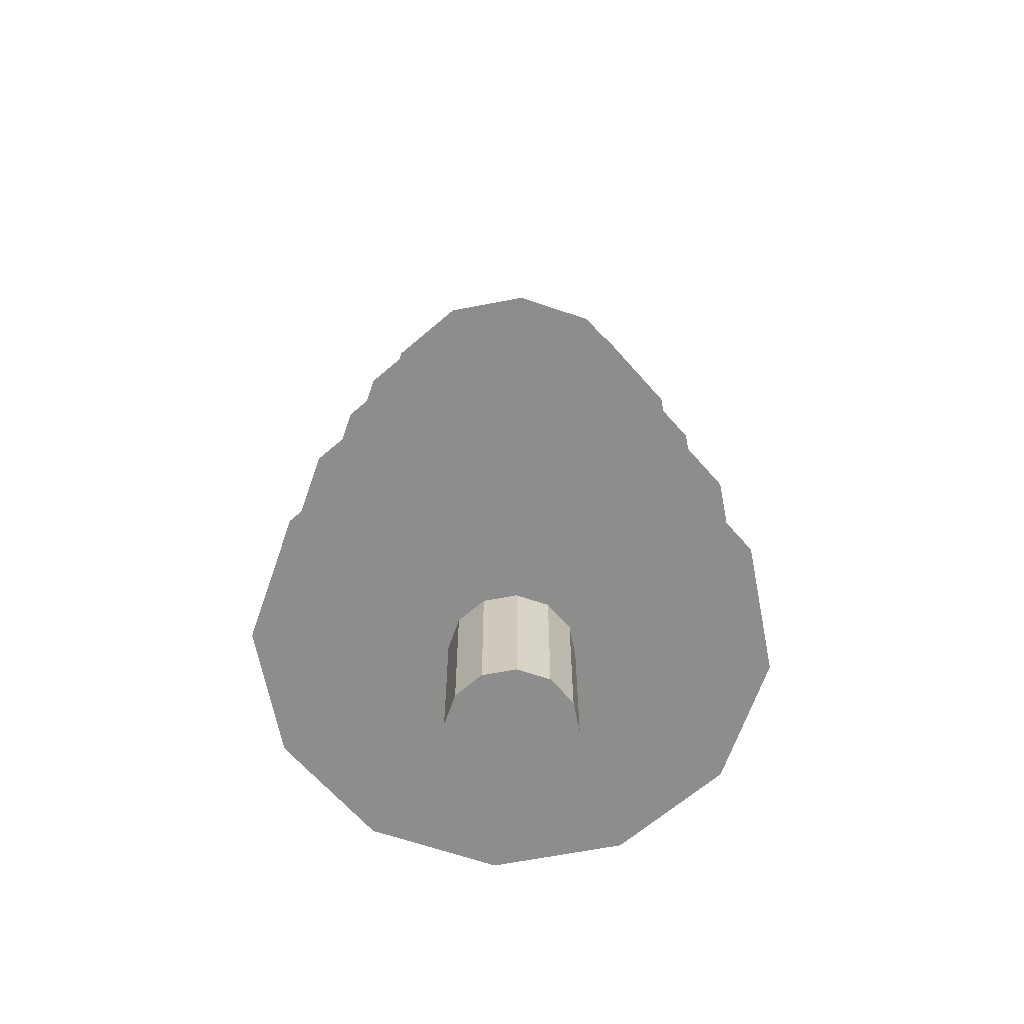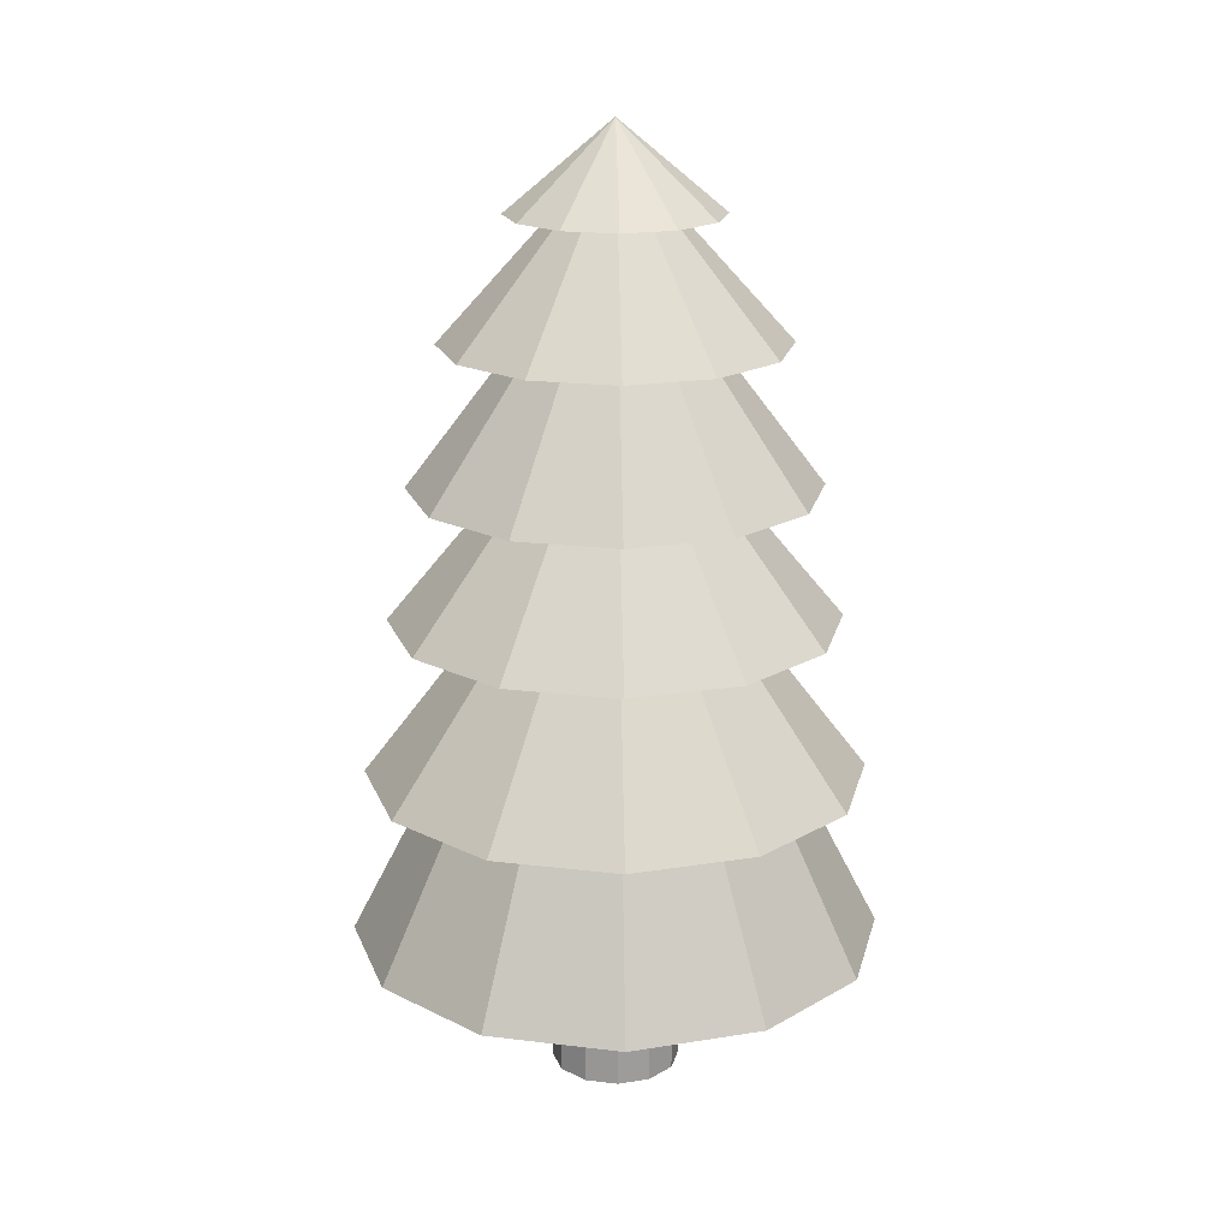
<metadata>
{"format":"obj","ext":"obj","renderer":"f3d","projection":"perspective","resolution":1024,"background":"white","views":[{"elev":-64.5,"azim":-94.0,"up":"+Y"},{"elev":19.1,"azim":88.0,"up":"+Y"}]}
</metadata>
<code>
o Cylinder
v 0 0.00171 -0.4946
v 0 1.135 -0.4946
v 0.2473 1.135 -0.4283
v 0.2473 0.00171 -0.4283
v 0.2473 1.135 -0.4283
v 0.4283 1.135 -0.2473
v 0.4283 0.00171 -0.2473
v 0.4283 1.135 -0.2473
v 0.4946 1.135 0
v 0.4946 0.00171 0
v 0.4946 1.135 0
v 0.4283 1.135 0.2473
v 0.4283 0.00171 0.2473
v 0.4283 1.135 0.2473
v 0.2473 1.135 0.4283
v 0.2473 0.00171 0.4283
v 0.2473 1.135 0.4283
v 0 1.135 0.4946
v 0 0.00171 0.4946
v 0 1.135 0.4946
v -0.2473 0.00171 0.4283
v -0.2473 0.00171 0.4283
v -0.2473 1.135 0.4283
v -0.4283 0.00171 0.2473
v -0.4283 0.00171 0.2473
v -0.4283 1.135 0.2473
v -0.4946 0.00171 0
v -0.4946 0.00171 0
v -0.4946 1.135 0
v -0.4283 0.00171 -0.2473
v 0 1.135 -0.4946
v -0.2473 1.135 -0.4283
v -1.01 1.135 -1.749
v -0.2473 0.00171 -0.4283
v -0.2473 1.135 -0.4283
v 0 0.00171 -0.4946
v -0.4283 0.00171 -0.2473
v -0.4283 1.135 -0.2473
v -0.2473 0.00171 -0.4283
v 0 0.00171 -0.4946
v 0.2473 0.00171 -0.4283
v -0.2473 0.00171 -0.4283
v 1.01 1.135 1.749
v 1.749 1.135 1.01
v 1.169 2.438 0.6751
v 0.2473 1.135 0.4283
v 0.4283 1.135 0.2473
v 1.749 1.135 1.01
v -0.2473 1.135 0.4283
v 0 1.135 0.4946
v 0 1.135 2.019
v -0.4946 1.135 0
v -0.4283 1.135 0.2473
v -1.749 1.135 1.01
v 0.4283 1.135 -0.2473
v 0.2473 1.135 -0.4283
v 1.01 1.135 -1.749
v -0.2473 1.135 -0.4283
v -0.4283 1.135 -0.2473
v -1.749 1.135 -1.01
v 0.4283 1.135 0.2473
v 0.4946 1.135 0
v 2.019 1.135 0
v 0.2473 1.135 -0.4283
v 0 1.135 -0.4946
v 0 1.135 -2.019
v 0 1.135 0.4946
v 0.2473 1.135 0.4283
v 1.01 1.135 1.749
v -0.4283 1.135 0.2473
v -0.2473 1.135 0.4283
v -1.01 1.135 1.749
v -0.4283 1.135 -0.2473
v -0.4946 1.135 0
v -2.019 1.135 0
v 0.4946 1.135 0
v 0.4283 1.135 -0.2473
v 1.749 1.135 -1.01
v -1.169 2.438 0.6751
v -0.6751 2.438 1.169
v -0.9484 2.438 1.643
v -1.01 1.135 -1.749
v -1.749 1.135 -1.01
v -0.6751 2.438 -1.169
v 0 1.135 2.019
v 1.01 1.135 1.749
v 0.6751 2.438 1.169
v 1.01 1.135 -1.749
v 0 1.135 -2.019
v 0 2.438 -1.35
v 0 1.135 -2.019
v -1.01 1.135 -1.749
v 0 2.438 -1.35
v -1.01 1.135 1.749
v 0 1.135 2.019
v -0.6751 2.438 1.169
v 1.749 1.135 -1.01
v 1.01 1.135 -1.749
v 0.6751 2.438 -1.169
v -1.749 1.135 1.01
v -1.01 1.135 1.749
v -1.169 2.438 0.6751
v 2.019 1.135 0
v 1.749 1.135 -1.01
v 1.169 2.438 -0.6751
v -2.019 1.135 0
v -1.749 1.135 1.01
v -1.35 2.438 0
v 1.749 1.135 1.01
v 2.019 1.135 0
v 1.35 2.438 0
v -1.749 1.135 -1.01
v -2.019 1.135 0
v -1.169 2.438 -0.6751
v -1.643 2.438 -0.9484
v -1.897 2.438 0
v -0.8372 3.644 -0.4833
v 1.35 2.438 0
v 1.169 2.438 -0.6751
v 1.643 2.438 -0.9484
v -1.35 2.438 0
v -1.169 2.438 0.6751
v -1.643 2.438 0.9484
v 1.169 2.438 0.6751
v 1.35 2.438 0
v 1.897 2.438 0
v -1.169 2.438 -0.6751
v -1.35 2.438 0
v -1.897 2.438 0
v 0.6751 2.438 1.169
v 1.169 2.438 0.6751
v 1.643 2.438 0.9484
v -0.6751 2.438 -1.169
v -1.169 2.438 -0.6751
v -1.643 2.438 -0.9484
v 0 2.438 1.35
v 0.6751 2.438 1.169
v 0.9484 2.438 1.643
v 0.6751 2.438 -1.169
v 0 2.438 -1.35
v 0 2.438 -1.897
v 0 2.438 -1.35
v -0.6751 2.438 -1.169
v -0.9484 2.438 -1.643
v -0.6751 2.438 1.169
v 0 2.438 1.35
v 0 2.438 1.897
v 1.169 2.438 -0.6751
v 0.6751 2.438 -1.169
v 0.9484 2.438 -1.643
v -0.4833 3.644 0.8372
v 0 3.644 0.9667
v 0 3.644 1.694
v 0.9484 2.438 1.643
v 1.643 2.438 0.9484
v 0.8372 3.644 0.4833
v -0.9484 2.438 -1.643
v -1.643 2.438 -0.9484
v -0.4833 3.644 -0.8372
v 0 2.438 1.897
v 0.9484 2.438 1.643
v 0.4833 3.644 0.8372
v 0.9484 2.438 -1.643
v 0 2.438 -1.897
v 0 3.644 -0.9667
v 0 2.438 -1.897
v -0.9484 2.438 -1.643
v 0 3.644 -0.9667
v -0.9484 2.438 1.643
v 0 2.438 1.897
v -0.4833 3.644 0.8372
v 1.643 2.438 -0.9484
v 0.9484 2.438 -1.643
v 0.4833 3.644 -0.8372
v -1.643 2.438 0.9484
v -0.9484 2.438 1.643
v -0.8372 3.644 0.4833
v 1.897 2.438 0
v 1.643 2.438 -0.9484
v 0.8372 3.644 -0.4833
v -1.897 2.438 0
v -1.643 2.438 0.9484
v -0.9667 3.644 1e-06
v 1.643 2.438 0.9484
v 1.897 2.438 0
v 0.9667 3.644 1e-06
v -1.467 3.644 -0.847
v -1.694 3.644 1e-06
v -0.7371 4.654 -0.4256
v 0.8372 3.644 -0.4833
v 0.4833 3.644 -0.8372
v 0.847 3.644 -1.467
v -0.8372 3.644 0.4833
v -0.4833 3.644 0.8372
v -0.847 3.644 1.467
v 0.9667 3.644 1e-06
v 0.8372 3.644 -0.4833
v 1.467 3.644 -0.847
v -0.9667 3.644 1e-06
v -0.8372 3.644 0.4833
v -1.467 3.644 0.847
v 0.8372 3.644 0.4833
v 0.9667 3.644 1e-06
v 1.694 3.644 1e-06
v -0.8372 3.644 -0.4833
v -0.9667 3.644 1e-06
v -1.694 3.644 1e-06
v 0.4833 3.644 0.8372
v 0.8372 3.644 0.4833
v 1.467 3.644 0.847
v -0.4833 3.644 -0.8372
v -0.8372 3.644 -0.4833
v -1.467 3.644 -0.847
v 0 3.644 0.9667
v 0.4833 3.644 0.8372
v 0.847 3.644 1.467
v 0.4833 3.644 -0.8372
v 0 3.644 -0.9667
v 0 3.644 -1.694
v 0 3.644 -0.9667
v -0.4833 3.644 -0.8372
v -0.847 3.644 -1.467
v 0 4.654 -0.8511
v -0.4256 4.654 -0.7371
v -0.7664 4.654 -1.327
v 0.847 3.644 1.467
v 1.467 3.644 0.847
v 0.7371 4.654 0.4256
v -0.847 3.644 -1.467
v -1.467 3.644 -0.847
v -0.4256 4.654 -0.7371
v 0 3.644 1.694
v 0.847 3.644 1.467
v 0.4256 4.654 0.7371
v 0.847 3.644 -1.467
v 0 3.644 -1.694
v 0 4.654 -0.8511
v 0 3.644 -1.694
v -0.847 3.644 -1.467
v 0 4.654 -0.8511
v -0.847 3.644 1.467
v 0 3.644 1.694
v -0.4256 4.654 0.7371
v 1.467 3.644 -0.847
v 0.847 3.644 -1.467
v 0.4256 4.654 -0.7371
v -1.467 3.644 0.847
v -0.847 3.644 1.467
v -0.7371 4.654 0.4256
v 1.694 3.644 1e-06
v 1.467 3.644 -0.847
v 0.7371 4.654 -0.4256
v -1.694 3.644 1e-06
v -1.467 3.644 0.847
v -0.8511 4.654 1e-06
v 1.467 3.644 0.847
v 1.694 3.644 1e-06
v 0.8511 4.654 1e-06
v -1.533 4.654 1e-06
v -1.327 4.654 0.7664
v -0.7266 5.714 1e-06
v -0.4256 4.654 0.7371
v 0 4.654 0.8511
v 0 4.654 1.533
v 0.7371 4.654 -0.4256
v 0.4256 4.654 -0.7371
v 0.7664 4.654 -1.327
v -0.7371 4.654 0.4256
v -0.4256 4.654 0.7371
v -0.7664 4.654 1.327
v 0.8511 4.654 1e-06
v 0.7371 4.654 -0.4256
v 1.327 4.654 -0.7664
v -0.8511 4.654 1e-06
v -0.7371 4.654 0.4256
v -1.327 4.654 0.7664
v 0.7371 4.654 0.4256
v 0.8511 4.654 1e-06
v 1.533 4.654 1e-06
v -0.7371 4.654 -0.4256
v -0.8511 4.654 1e-06
v -1.533 4.654 1e-06
v 0.4256 4.654 0.7371
v 0.7371 4.654 0.4256
v 0.7664 4.654 1.327
v -0.4256 4.654 -0.7371
v -0.7371 4.654 -0.4256
v -1.327 4.654 -0.7664
v 0 4.654 0.8511
v 0.4256 4.654 0.7371
v 0.7664 4.654 1.327
v 0.4256 4.654 -0.7371
v 0 4.654 -0.8511
v 0.7664 4.654 -1.327
v 0.3633 5.714 -0.6292
v 0 5.714 -0.7266
v 0.6454 5.714 -1.118
v 1.327 4.654 0.7664
v 1.533 4.654 1e-06
v 0.7266 5.714 1e-06
v -1.327 4.654 -0.7664
v -1.533 4.654 1e-06
v -0.6293 5.714 -0.3633
v 0.7664 4.654 1.327
v 1.327 4.654 0.7664
v 0.6293 5.714 0.3633
v -0.7664 4.654 -1.327
v -1.327 4.654 -0.7664
v -0.3633 5.714 -0.6292
v 0 4.654 1.533
v 0.7664 4.654 1.327
v 0.3633 5.714 0.6293
v 0.7664 4.654 -1.327
v 0 4.654 -1.533
v 0 5.714 -0.7266
v 0 4.654 -1.533
v -0.7664 4.654 -1.327
v 0 5.714 -0.7266
v -0.7664 4.654 1.327
v 0 4.654 1.533
v -0.3633 5.714 0.6293
v 1.327 4.654 -0.7664
v 0.7664 4.654 -1.327
v 0.3633 5.714 -0.6292
v -1.327 4.654 0.7664
v -0.7664 4.654 1.327
v -0.6293 5.714 0.3633
v 1.533 4.654 1e-06
v 1.327 4.654 -0.7664
v 0.6293 5.714 -0.3633
v -1.291 5.714 1e-06
v -1.118 5.714 0.6454
v -0.4516 6.639 1e-06
v 0 5.714 -0.7266
v -0.3633 5.714 -0.6292
v -0.6454 5.714 -1.118
v -0.3633 5.714 0.6293
v 0 5.714 0.7266
v 0 5.714 1.291
v 0.6293 5.714 -0.3633
v 0.3633 5.714 -0.6292
v 0.6454 5.714 -1.118
v -0.6293 5.714 0.3633
v -0.3633 5.714 0.6293
v -0.6454 5.714 1.118
v 0.7266 5.714 1e-06
v 0.6293 5.714 -0.3633
v 1.118 5.714 -0.6454
v -0.7266 5.714 1e-06
v -0.6293 5.714 0.3633
v -1.118 5.714 0.6454
v 0.6293 5.714 0.3633
v 0.7266 5.714 1e-06
v 1.291 5.714 1e-06
v -0.6293 5.714 -0.3633
v -0.7266 5.714 1e-06
v -1.291 5.714 1e-06
v 0.3633 5.714 0.6293
v 0.6293 5.714 0.3633
v 1.118 5.714 0.6454
v -0.3633 5.714 -0.6292
v -0.6293 5.714 -0.3633
v -1.118 5.714 -0.6454
v 0 5.714 0.7266
v 0.3633 5.714 0.6293
v 0.6454 5.714 1.118
v -0.2258 6.639 -0.3911
v -0.3911 6.639 -0.2258
v -0.6949 6.639 -0.4012
v 1.118 5.714 0.6454
v 1.291 5.714 1e-06
v 0.4516 6.639 1e-06
v -1.118 5.714 -0.6454
v -1.291 5.714 1e-06
v -0.3911 6.639 -0.2258
v 0.6454 5.714 1.118
v 1.118 5.714 0.6454
v 0.3911 6.639 0.2258
v -0.6454 5.714 -1.118
v -1.118 5.714 -0.6454
v -0.2258 6.639 -0.3911
v 0 5.714 1.291
v 0.6454 5.714 1.118
v 0.2258 6.639 0.3911
v 0.6454 5.714 -1.118
v 0 5.714 -1.291
v 0 6.639 -0.4516
v 0 5.714 -1.291
v -0.6454 5.714 -1.118
v 0 6.639 -0.4516
v -0.6454 5.714 1.118
v 0 5.714 1.291
v -0.2258 6.639 0.3911
v 1.118 5.714 -0.6454
v 0.6454 5.714 -1.118
v 0.2258 6.639 -0.3911
v -1.118 5.714 0.6454
v -0.6454 5.714 1.118
v -0.3911 6.639 0.2258
v 1.291 5.714 1e-06
v 1.118 5.714 -0.6454
v 0.3911 6.639 -0.2258
v 0 6.639 0.4516
v 0.2258 6.639 0.3911
v 0.4012 6.639 0.6949
v 0.2258 6.639 -0.3911
v 0 6.639 -0.4516
v 0 6.639 -0.8024
v 0 6.639 -0.4516
v -0.2258 6.639 -0.3911
v -0.4012 6.639 -0.6949
v -0.2258 6.639 0.3911
v 0 6.639 0.4516
v 0 6.639 0.8024
v 0.3911 6.639 -0.2258
v 0.2258 6.639 -0.3911
v 0.6949 6.639 -0.4012
v -0.3911 6.639 0.2258
v -0.2258 6.639 0.3911
v -0.4012 6.639 0.6949
v 0.4516 6.639 1e-06
v 0.3911 6.639 -0.2258
v 0.8024 6.639 1e-06
v -0.4516 6.639 1e-06
v -0.3911 6.639 0.2258
v -0.6949 6.639 0.4012
v 0.3911 6.639 0.2258
v 0.4516 6.639 1e-06
v 0.6949 6.639 0.4012
v -0.3911 6.639 -0.2258
v -0.4516 6.639 1e-06
v -0.8024 6.639 1e-06
v 0.2258 6.639 0.3911
v 0.3911 6.639 0.2258
v 0.4012 6.639 0.6949
v 0.8024 6.639 1e-06
v 0.6949 6.639 -0.4012
v 0 7.309 1e-06
v -0.8024 6.639 1e-06
v -0.6949 6.639 0.4012
v 0 7.309 1e-06
v 0.6949 6.639 0.4012
v 0.8024 6.639 1e-06
v 0 7.309 1e-06
v -0.6949 6.639 -0.4012
v -0.8024 6.639 1e-06
v 0 7.309 1e-06
v 0.4012 6.639 0.6949
v 0.6949 6.639 0.4012
v 0 7.309 1e-06
v -0.4012 6.639 -0.6949
v -0.6949 6.639 -0.4012
v 0 7.309 1e-06
v 0 6.639 0.8024
v 0.4012 6.639 0.6949
v 0 7.309 1e-06
v 0.4012 6.639 -0.6949
v 0 6.639 -0.8024
v 0 7.309 1e-06
v 0 6.639 -0.8024
v -0.4012 6.639 -0.6949
v 0 7.309 1e-06
v -0.4012 6.639 0.6949
v 0 6.639 0.8024
v 0 7.309 1e-06
v 0.6949 6.639 -0.4012
v 0.4012 6.639 -0.6949
v 0 7.309 1e-06
v -0.6949 6.639 0.4012
v -0.4012 6.639 0.6949
v 0 7.309 1e-06
v 0.2473 0.00171 -0.4283
v 0.4283 0.00171 -0.2473
v 0.4946 0.00171 0
v 0.4283 0.00171 0.2473
v 0.2473 0.00171 0.4283
v 0 0.00171 0.4946
v -0.2473 1.135 0.4283
v -0.4283 1.135 0.2473
v -0.4946 1.135 0
v -0.4283 1.135 -0.2473
v 0 1.135 -2.019
v 0 1.135 -0.4946
v -0.2473 1.135 -0.4283
v 0.4283 0.00171 -0.2473
v 0.4946 0.00171 0
v 0.4283 0.00171 0.2473
v 0.2473 0.00171 0.4283
v 0 0.00171 0.4946
v -0.2473 0.00171 0.4283
v -0.4283 0.00171 0.2473
v -0.4946 0.00171 0
v -0.4283 0.00171 -0.2473
v 0.6751 2.438 1.169
v 1.01 1.135 1.749
v -1.01 1.135 1.749
v -2.019 1.135 0
v 1.749 1.135 -1.01
v -1.01 1.135 -1.749
v 1.749 1.135 1.01
v 1.01 1.135 -1.749
v 0 1.135 2.019
v -1.749 1.135 1.01
v -1.749 1.135 -1.01
v 2.019 1.135 0
v -1.643 2.438 0.9484
v -1.169 2.438 -0.6751
v 0 2.438 1.35
v 0.6751 2.438 -1.169
v -0.6751 2.438 -1.169
v 0 2.438 1.35
v 1.169 2.438 -0.6751
v -0.6751 2.438 1.169
v 1.35 2.438 0
v -1.169 2.438 0.6751
v 1.169 2.438 0.6751
v -1.35 2.438 0
v -0.9667 3.644 1e-06
v 1.897 2.438 0
v -1.897 2.438 0
v 1.643 2.438 0.9484
v -1.643 2.438 -0.9484
v 0.9484 2.438 1.643
v -0.9484 2.438 -1.643
v 0 2.438 1.897
v 0.9484 2.438 -1.643
v 0 2.438 -1.897
v -0.9484 2.438 1.643
v 1.643 2.438 -0.9484
v -0.847 3.644 1.467
v 0.4833 3.644 0.8372
v -0.8372 3.644 -0.4833
v 0 3.644 0.9667
v 0.4833 3.644 -0.8372
v -0.4833 3.644 -0.8372
v 0 3.644 0.9667
v 0.8372 3.644 -0.4833
v -0.4833 3.644 0.8372
v 0.9667 3.644 1e-06
v -0.8372 3.644 0.4833
v 0.8372 3.644 0.4833
v -0.8511 4.654 1e-06
v 1.467 3.644 -0.847
v -1.467 3.644 0.847
v 1.694 3.644 1e-06
v -1.694 3.644 1e-06
v 1.467 3.644 0.847
v -1.467 3.644 -0.847
v 0.847 3.644 1.467
v -0.847 3.644 -1.467
v 0 3.644 1.694
v 0.847 3.644 -1.467
v 0 3.644 -1.694
v 0 4.654 -1.533
v 0.4256 4.654 0.7371
v -0.7371 4.654 -0.4256
v 0 4.654 0.8511
v 0.4256 4.654 -0.7371
v -0.4256 4.654 -0.7371
v 0 4.654 0.8511
v 0.7371 4.654 -0.4256
v -0.4256 4.654 0.7371
v 0.8511 4.654 1e-06
v -0.7371 4.654 0.4256
v 0.7371 4.654 0.4256
v -0.6293 5.714 0.3633
v -0.7664 4.654 1.327
v 1.327 4.654 -0.7664
v -1.327 4.654 0.7664
v 1.533 4.654 1e-06
v -1.533 4.654 1e-06
v 1.327 4.654 0.7664
v -1.327 4.654 -0.7664
v 1.327 4.654 0.7664
v -0.7664 4.654 -1.327
v 0 4.654 1.533
v 0 4.654 -1.533
v 0 5.714 -1.291
v 0.6293 5.714 0.3633
v -0.7266 5.714 1e-06
v 0.3633 5.714 0.6293
v -0.6293 5.714 -0.3633
v 0 5.714 0.7266
v 0.3633 5.714 -0.6292
v -0.3633 5.714 -0.6292
v 0 5.714 0.7266
v 0.6293 5.714 -0.3633
v -0.3633 5.714 0.6293
v 0.7266 5.714 1e-06
v -0.3911 6.639 0.2258
v 0 5.714 -1.291
v -0.6454 5.714 1.118
v 1.118 5.714 -0.6454
v -1.118 5.714 0.6454
v 1.291 5.714 1e-06
v -1.291 5.714 1e-06
v 1.118 5.714 0.6454
v -1.118 5.714 -0.6454
v 0.6454 5.714 1.118
v -0.6454 5.714 -1.118
v 0 5.714 1.291
v -0.4012 6.639 -0.6949
v 0.3911 6.639 0.2258
v -0.4516 6.639 1e-06
v 0.2258 6.639 0.3911
v -0.3911 6.639 -0.2258
v 0 6.639 0.4516
v 0.2258 6.639 -0.3911
v -0.2258 6.639 -0.3911
v 0 6.639 0.4516
v 0.3911 6.639 -0.2258
v -0.2258 6.639 0.3911
v 0.4516 6.639 1e-06
v 0 6.639 0.8024
v 0.4012 6.639 -0.6949
v 0 6.639 -0.8024
v -0.4012 6.639 0.6949
v 0.4012 6.639 -0.6949
v -0.6949 6.639 0.4012
v 0.6949 6.639 -0.4012
v -0.8024 6.639 1e-06
v 0.8024 6.639 1e-06
v -0.6949 6.639 -0.4012
v 0.6949 6.639 0.4012
f 1 2 3
f 4 5 6
f 7 8 9
f 10 11 12
f 13 14 15
f 16 17 18
f 19 20 21
f 22 23 24
f 25 26 27
f 28 29 30
f 31 32 33
f 34 35 36
f 37 38 39
f 40 41 42
f 43 44 45
f 46 47 48
f 49 50 51
f 52 53 54
f 55 56 57
f 58 59 60
f 61 62 63
f 64 65 66
f 67 68 69
f 70 71 72
f 73 74 75
f 76 77 78
f 79 80 81
f 82 83 84
f 85 86 87
f 88 89 90
f 91 92 93
f 94 95 96
f 97 98 99
f 100 101 102
f 103 104 105
f 106 107 108
f 109 110 111
f 112 113 114
f 115 116 117
f 118 119 120
f 121 122 123
f 124 125 126
f 127 128 129
f 130 131 132
f 133 134 135
f 136 137 138
f 139 140 141
f 142 143 144
f 145 146 147
f 148 149 150
f 151 152 153
f 154 155 156
f 157 158 159
f 160 161 162
f 163 164 165
f 166 167 168
f 169 170 171
f 172 173 174
f 175 176 177
f 178 179 180
f 181 182 183
f 184 185 186
f 187 188 189
f 190 191 192
f 193 194 195
f 196 197 198
f 199 200 201
f 202 203 204
f 205 206 207
f 208 209 210
f 211 212 213
f 214 215 216
f 217 218 219
f 220 221 222
f 223 224 225
f 226 227 228
f 229 230 231
f 232 233 234
f 235 236 237
f 238 239 240
f 241 242 243
f 244 245 246
f 247 248 249
f 250 251 252
f 253 254 255
f 256 257 258
f 259 260 261
f 262 263 264
f 265 266 267
f 268 269 270
f 271 272 273
f 274 275 276
f 277 278 279
f 280 281 282
f 283 284 285
f 286 287 288
f 289 290 291
f 292 293 294
f 295 296 297
f 298 299 300
f 301 302 303
f 304 305 306
f 307 308 309
f 310 311 312
f 313 314 315
f 316 317 318
f 319 320 321
f 322 323 324
f 325 326 327
f 328 329 330
f 331 332 333
f 334 335 336
f 337 338 339
f 340 341 342
f 343 344 345
f 346 347 348
f 349 350 351
f 352 353 354
f 355 356 357
f 358 359 360
f 361 362 363
f 364 365 366
f 367 368 369
f 370 371 372
f 373 374 375
f 376 377 378
f 379 380 381
f 382 383 384
f 385 386 387
f 388 389 390
f 391 392 393
f 394 395 396
f 397 398 399
f 400 401 402
f 403 404 405
f 406 407 408
f 409 410 411
f 412 413 414
f 415 416 417
f 418 419 420
f 421 422 423
f 424 425 426
f 427 428 429
f 430 431 432
f 433 434 435
f 436 437 438
f 439 440 441
f 442 443 444
f 445 446 447
f 448 449 450
f 451 452 453
f 454 455 456
f 457 458 459
f 460 461 462
f 463 464 465
f 466 467 468
f 469 470 471
f 472 1 3
f 473 4 6
f 474 7 9
f 475 10 12
f 476 13 15
f 477 16 18
f 20 478 21
f 23 479 24
f 26 480 27
f 29 481 30
f 482 31 33
f 35 483 36
f 38 484 39
f 41 485 42
f 485 486 42
f 486 487 42
f 487 488 42
f 488 489 42
f 489 490 42
f 490 491 42
f 491 492 493
f 42 491 493
f 494 43 45
f 495 46 48
f 496 49 51
f 497 52 54
f 498 55 57
f 499 58 60
f 500 61 63
f 501 64 66
f 502 67 69
f 503 70 72
f 504 73 75
f 505 76 78
f 506 79 81
f 83 507 84
f 508 85 87
f 509 88 90
f 92 510 93
f 95 511 96
f 512 97 99
f 101 513 102
f 514 103 105
f 107 515 108
f 516 109 111
f 113 517 114
f 116 518 117
f 519 118 120
f 520 121 123
f 521 124 126
f 522 127 129
f 523 130 132
f 524 133 135
f 525 136 138
f 526 139 141
f 527 142 144
f 528 145 147
f 529 148 150
f 530 151 153
f 531 154 156
f 158 532 159
f 533 160 162
f 534 163 165
f 167 535 168
f 170 536 171
f 537 172 174
f 176 538 177
f 539 178 180
f 182 540 183
f 541 184 186
f 188 542 189
f 543 190 192
f 544 193 195
f 545 196 198
f 546 199 201
f 547 202 204
f 548 205 207
f 549 208 210
f 550 211 213
f 551 214 216
f 552 217 219
f 553 220 222
f 554 223 225
f 555 226 228
f 230 556 231
f 557 232 234
f 558 235 237
f 239 559 240
f 242 560 243
f 561 244 246
f 248 562 249
f 563 250 252
f 254 564 255
f 565 256 258
f 260 566 261
f 567 262 264
f 568 265 267
f 569 268 270
f 570 271 273
f 571 274 276
f 572 277 279
f 573 280 282
f 284 574 285
f 575 286 288
f 576 289 291
f 293 577 294
f 296 578 297
f 579 298 300
f 302 580 303
f 581 304 306
f 308 582 309
f 583 310 312
f 584 313 315
f 317 585 318
f 320 586 321
f 587 322 324
f 326 588 327
f 589 328 330
f 332 590 333
f 591 334 336
f 592 337 339
f 593 340 342
f 594 343 345
f 595 346 348
f 596 349 351
f 597 352 354
f 598 355 357
f 599 358 360
f 600 361 363
f 601 364 366
f 602 367 369
f 603 370 372
f 374 604 375
f 605 376 378
f 380 606 381
f 607 382 384
f 608 385 387
f 389 609 390
f 392 610 393
f 611 394 396
f 398 612 399
f 613 400 402
f 614 403 405
f 615 406 408
f 616 409 411
f 617 412 414
f 416 618 417
f 619 418 420
f 422 620 423
f 621 424 426
f 428 622 429
f 623 430 432
f 434 624 435

</code>
